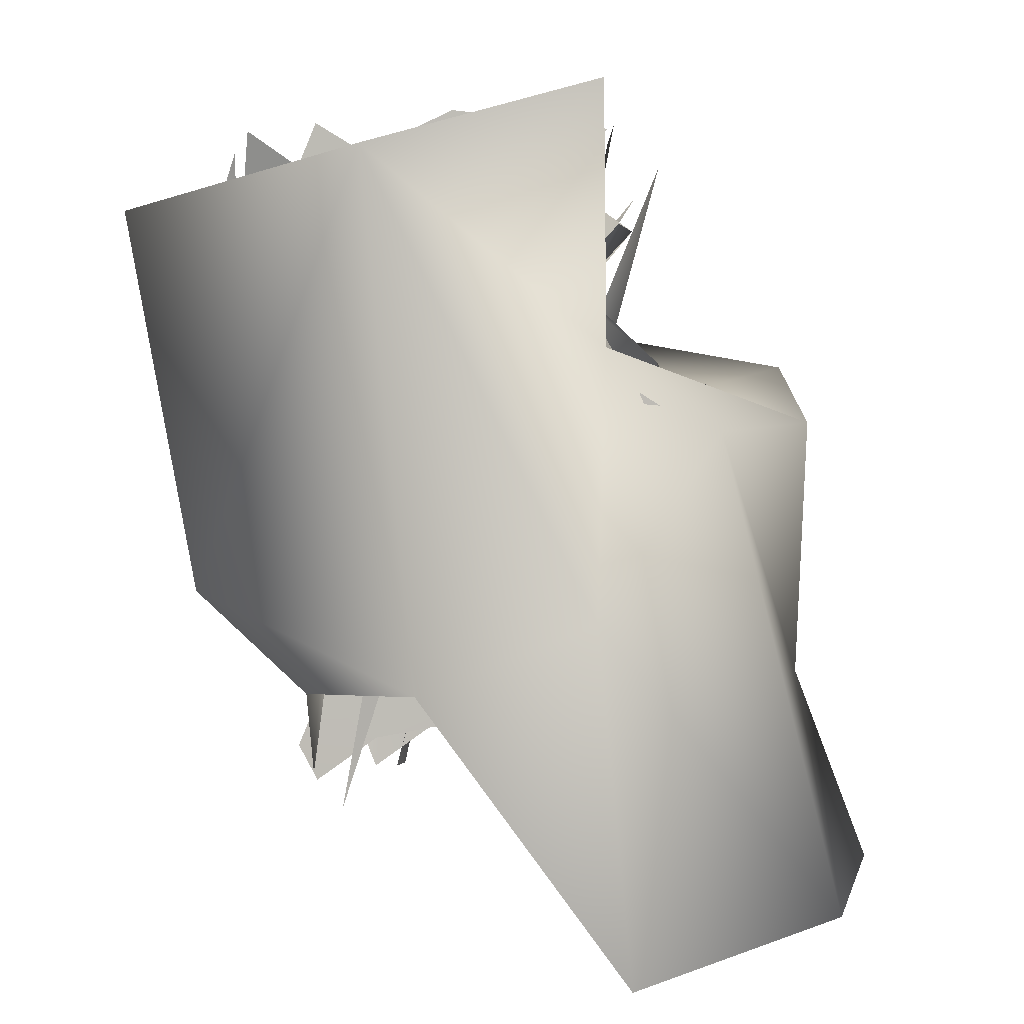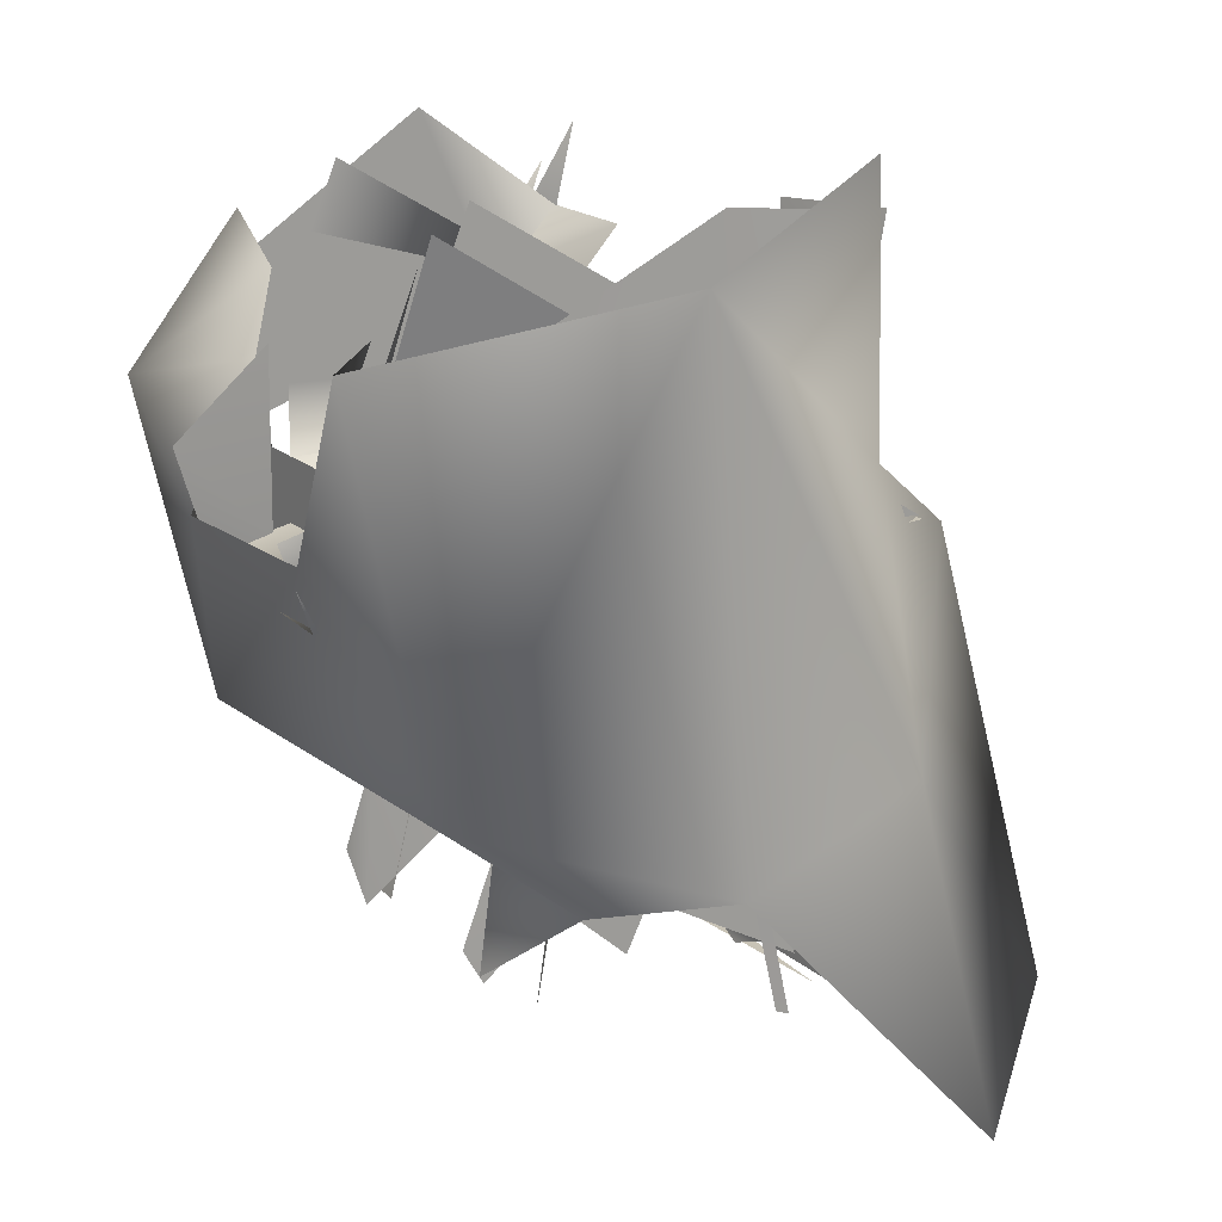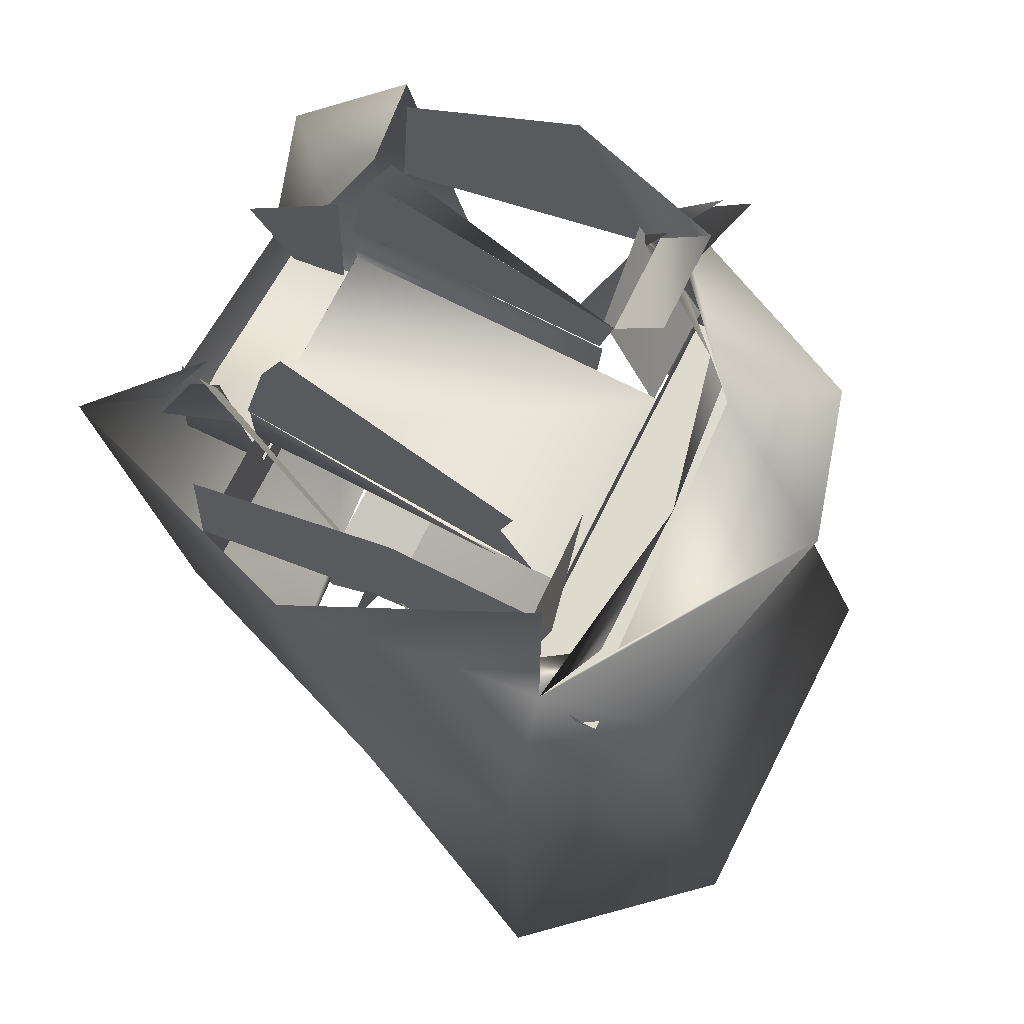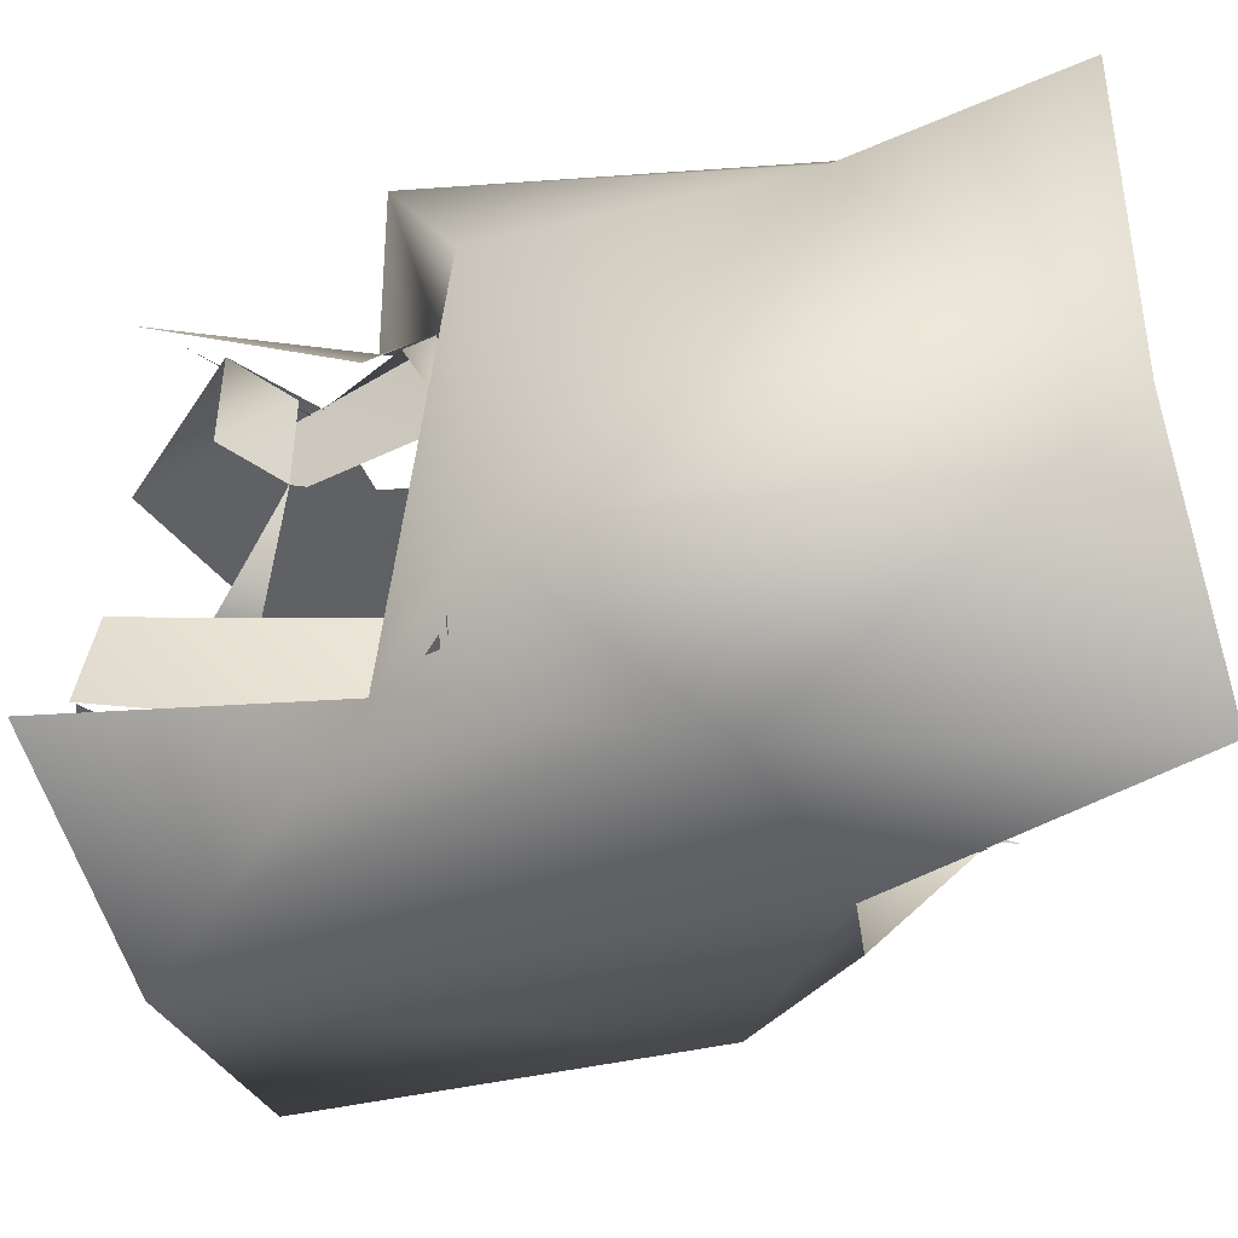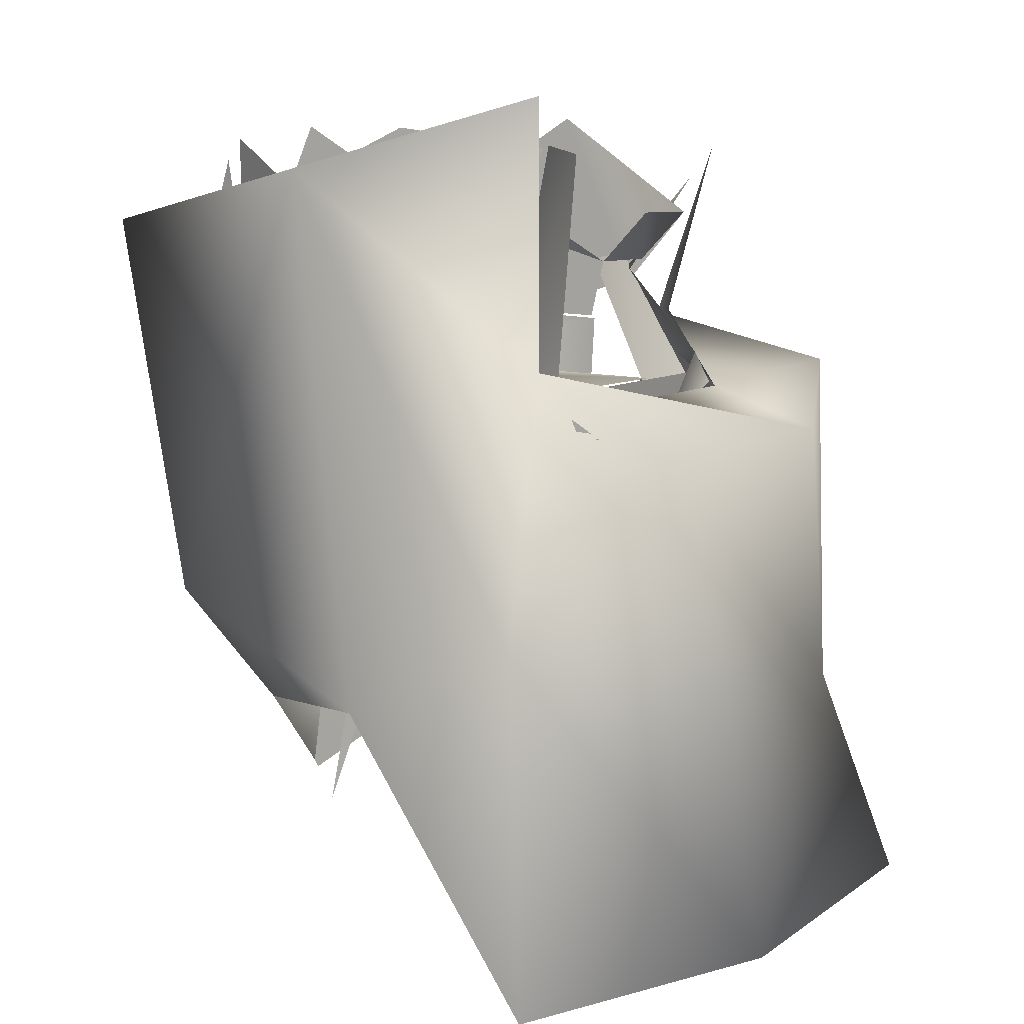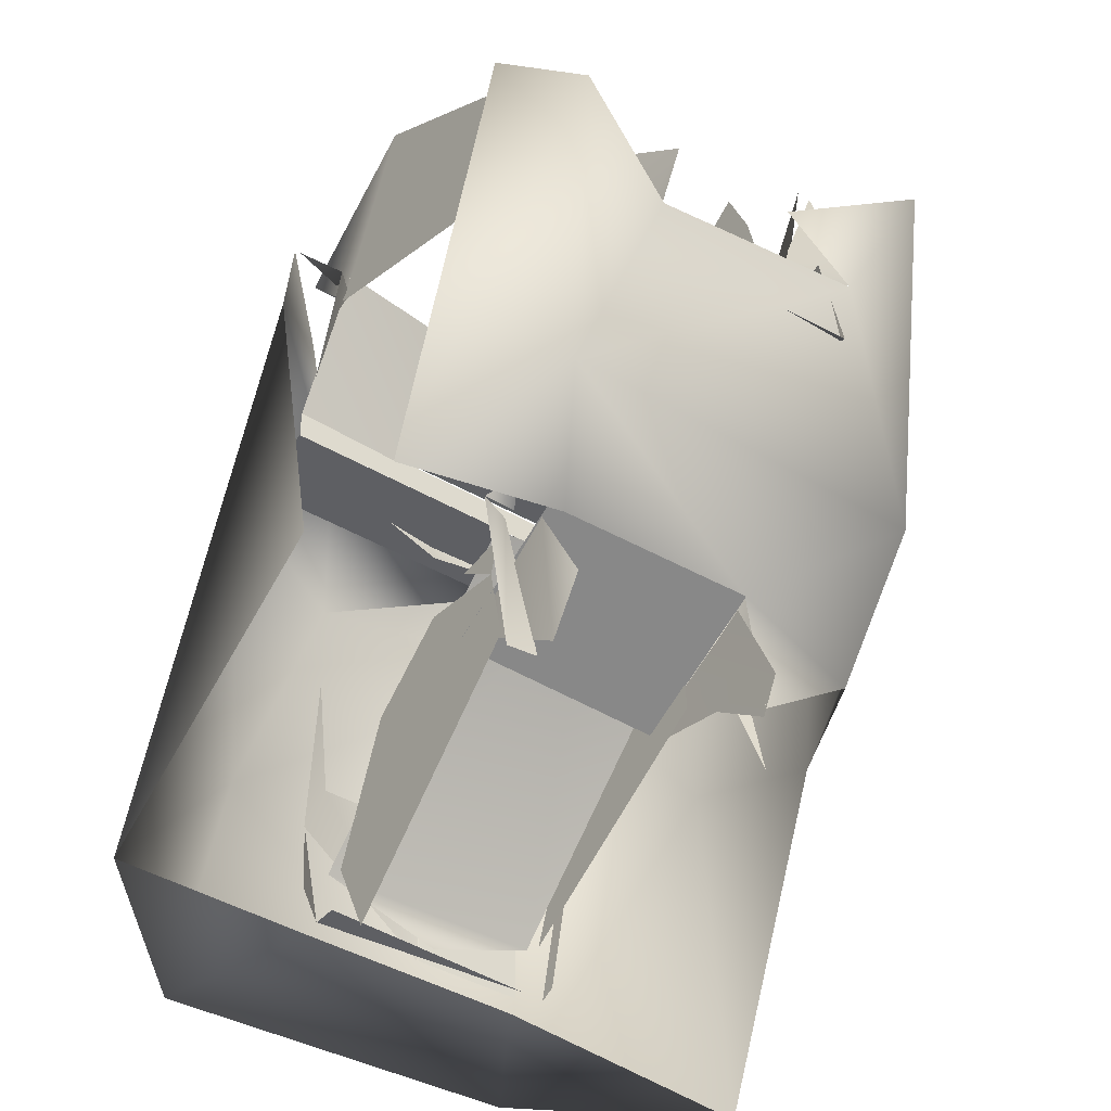
<metadata>
{"format":"obj","ext":"obj","renderer":"f3d","projection":"perspective","resolution":1024,"background":"white","views":[{"elev":2.0,"azim":10.6,"up":"+Z"},{"elev":19.5,"azim":-33.5,"up":"+Z"},{"elev":71.2,"azim":26.2,"up":"+Z"},{"elev":-47.1,"azim":94.7,"up":"+Y"},{"elev":7.8,"azim":26.3,"up":"+Z"},{"elev":-41.2,"azim":-126.0,"up":"+Z"}]}
</metadata>
<code>
v -0.4501 -0.2719 -0.1316
v -0.4434 0.1244 -0.3004
v -0.4348 -0.1494 -0.3658
v -0.4347 0.2535 -0.2475
v -0.4326 -0.1004 -0.3538
v -0.4213 0.1333 -0.3861
v -0.4182 -0.1476 -0.4445
v -0.411 -0.183 -0.3159
v -0.4024 0.1524 -0.4445
v -0.3934 0.1391 -0.4513
v -0.3585 0.2202 -0.6478
v -0.3482 -0.2867 -0.6366
v -0.3386 -0.1467 -0.1382
v -0.3313 -0.1465 -0.2096
v -0.3309 -0.1515 -0.2101
v -0.3277 0.1405 -0.3396
v -0.3265 -0.2972 -0.3373
v -0.3259 0.1482 -0.2214
v -0.3231 -0.1495 -0.3375
v -0.3229 0.2812 -0.3398
v -0.3169 0.1406 -0.4343
v -0.3164 -0.2093 -0.05085
v -0.3112 0.1442 -0.2059
v -0.3054 -0.1531 -0.2987
v -0.305 -0.1563 -0.2986
v -0.2991 -0.207 -0.02156
v -0.2932 -0.1495 -0.2503
v -0.2909 0.1405 -0.3408
v -0.2909 -0.1495 -0.3385
v -0.2905 0.2812 -0.3411
v -0.2905 -0.2973 -0.4881
v -0.2904 -0.2973 -0.3381
v -0.2904 0.2812 -0.4911
v -0.2902 -0.2973 -0.3385
v -0.2902 0.2812 -0.3408
v -0.2899 0.1405 -0.2541
v -0.2897 -0.1495 -0.2524
v -0.2866 -0.1531 -0.4209
v -0.2866 0.1469 -0.4209
v -0.2784 0.1936 -0.1327
v -0.2763 0.2812 -0.1395
v -0.276 -0.2973 -0.1377
v -0.2748 0.2825 -0.07939
v -0.2622 0.2073 -0.1154
v -0.2579 0.1405 -0.08468
v -0.2556 -0.295 0.06724
v -0.2541 0.1404 -0.08484
v -0.254 -0.1495 -0.08432
v -0.2461 -0.1504 -0.8572
v -0.2412 0.1309 -0.838
v -0.2291 -0.1517 -1.035
v -0.2271 0.1388 -0.744
v -0.2248 -0.1508 -0.8955
v -0.2217 0.3727 -0.9886
v -0.2208 0.29 -0.08209
v -0.2201 -0.1496 -0.005177
v -0.2199 0.1404 -0.005182
v -0.2197 -0.1513 -0.9045
v -0.2189 0.2915 -0.08058
v -0.2131 -0.1496 -1.044
v -0.213 -0.3654 -1.039
v -0.2094 0.1427 -0.9253
v -0.204 0.1405 -0.7071
v -0.2015 0.1404 -1.043
v -0.2014 -0.1517 -0.7093
v -0.1992 -0.1496 -1.07
v -0.1987 -0.1522 -0.7056
v -0.1916 0.1461 -0.7294
v -0.1909 -0.1463 -0.7262
v -0.1898 -0.3142 -0.7676
v -0.1765 0.1404 -0.9244
v -0.1762 0.3409 -0.7374
v -0.1738 -0.1897 -0.9363
v -0.1733 0.1803 -0.9252
v -0.1649 0.1604 -0.6516
v -0.1647 -0.1496 -0.886
v -0.1598 -0.1497 -0.8865
v -0.1589 0.2923 0.114
v -0.1566 -0.2989 0.09534
v -0.1487 -0.1497 0.141
v -0.1462 -0.1497 0.1281
v -0.1442 -0.1497 0.1275
v -0.1406 0.1403 -0.8517
v -0.1361 -0.1516 -0.8444
v -0.1316 -0.1512 -1.261
v -0.1308 0.1403 -1.158
v -0.1301 0.2862 0.1265
v -0.1297 0.2985 0.09587
v -0.1296 0.2909 0.09574
v -0.1273 -0.1817 -0.6739
v -0.1265 0.1403 -0.6686
v -0.1231 0.1806 -0.6642
v -0.1214 -0.2976 0.1575
v -0.1214 0.1403 -0.1509
v -0.121 0.2812 0.1575
v -0.1208 0.1403 0.1599
v -0.1162 0.1403 -1.186
v -0.1149 0.1403 0.1645
v -0.1082 0.1403 -0.6684
v -0.1068 -0.1512 -1.208
v -0.1051 0.3684 -1.212
v -0.1033 0.1403 -0.8427
v -0.09557 0.1403 -0.6889
v -0.09544 -0.4055 -0.0644
v -0.0954 0.1421 -1.266
v -0.09218 -0.3545 -1.206
v -0.09205 -0.1502 -0.6662
v -0.09079 0.1802 -1.201
v -0.09002 0.1403 -0.6734
v -0.08805 -0.1497 -0.6697
v -0.0864 -0.00472 -0.6564
v -0.08571 -0.1501 -0.7696
v -0.08328 -0.1497 -0.8059
v -0.08055 0.1403 -0.737
v -0.07923 -0.1497 -0.7366
v -0.07754 -0.1497 -0.1804
v -0.06434 0.3862 -0.7858
v -0.05295 -0.1497 0.2132
v -0.03539 0.137 -0.8
v -0.03386 -0.1498 -1.209
v -0.03355 0.2812 0.2211
v -0.03291 0.2812 0.01347
v -0.02711 -0.391 -0.7605
v -0.02616 -0.2976 0.22
v -0.02318 0.1402 -0.6959
v -0.01608 0.1402 0.2243
v -0.01338 0.1405 -0.7995
v -0.009266 -0.1514 -0.8028
v -0.001444 -0.3966 -1.13
v 0.001459 -0.1498 0.1974
v 0.001505 -0.2976 -0.01207
v 0.008149 0.2904 0.1746
v 0.01974 -0.2998 0.1612
v 0.02173 -0.1897 -1.232
v 0.0235 0.1402 -1.21
v 0.04167 -0.1517 -0.8075
v 0.04183 0.1402 -0.7206
v 0.04879 0.3008 -0.2001
v 0.05371 -0.1499 -0.7229
v 0.05608 0.2812 0.1866
v 0.05734 -0.1498 -1.22
v 0.0598 0.2813 -0.1856
v 0.06212 0.2919 -0.18
v 0.06605 -0.1512 -1.212
v 0.07086 -0.1499 -0.2546
v 0.0715 -0.1499 -0.3675
v 0.07179 0.1401 -0.3675
v 0.0719 0.2812 -0.2228
v 0.07236 0.1401 -0.2711
v 0.07366 -0.1512 -1.232
v 0.0755 0.1401 -0.1886
v 0.0758 0.2699 -0.2083
v 0.07692 -0.2999 -0.2625
v 0.0771 0.1401 -0.275
v 0.08022 0.3667 -0.2753
v 0.08178 0.1401 0.1766
v 0.08309 -0.2986 0.1755
v 0.08339 -0.2979 0.1809
v 0.08484 0.2855 0.1443
v 0.08713 -0.2999 -0.1943
v 0.08854 -0.1499 -0.1941
v 0.08895 -0.1499 -0.1944
v 0.09008 0.2812 -0.1933
v 0.09029 0.1401 -0.1934
v 0.09069 0.1401 -0.1937
v 0.09176 0.2916 0.1733
v 0.09636 0.2943 0.1404
v 0.09968 0.3642 -1.19
v 0.1032 -0.2999 -0.3319
v 0.1149 0.1421 -1.188
v 0.1159 -0.3322 -0.2997
v 0.1175 -0.1499 -0.3582
v 0.1202 -0.2934 -0.2394
v 0.1237 -0.2976 0.1132
v 0.1301 0.2893 -0.2677
v 0.1303 -0.2998 -0.3032
v 0.1386 -0.2983 -0.2958
v 0.1415 -0.15 -1.144
v 0.1425 -0.15 -1.141
v 0.1427 0.2779 -0.326
v 0.1437 -0.3831 -1.12
v 0.1452 -0.3001 -0.3714
v 0.1524 0.14 -0.8055
v 0.153 -0.15 -0.3745
v 0.1558 -0.15 -0.1255
v 0.1563 0.1401 -0.3713
v 0.1564 0.14 -0.1236
v 0.1565 0.2812 -0.1238
v 0.1568 -0.1512 -0.8858
v 0.1569 0.3085 -0.07114
v 0.1592 -0.3 -0.3999
v 0.1593 -0.3 -0.4
v 0.1593 -0.3 -0.3603
v 0.1599 -0.15 -0.3565
v 0.1613 0.2812 -0.3609
v 0.1614 0.1401 -0.3588
v 0.1615 0.2812 -0.1242
v 0.1616 0.2812 -0.4003
v 0.1617 0.2812 -0.4003
v 0.1617 0.2812 -0.3607
v 0.1632 -0.3001 -0.3827
v 0.1657 -0.15 0.1058
v 0.1694 -0.2989 0.003078
v 0.1696 0.2898 -0.02986
v 0.1699 -0.15 -0.8365
v 0.1714 -0.2945 -0.04844
v 0.1714 0.14 -1.095
v 0.173 -0.1512 -0.8727
v 0.1735 0.14 -1.1
v 0.1813 -0.15 -0.04514
v 0.1825 -0.15 -0.07826
v 0.1863 0.14 0.06448
v 0.1878 0.14 -0.07872
v 0.1892 -0.15 -0.07505
v 0.1921 0.1399 -0.1413
v 0.1944 0.2812 0.05862
v 0.1952 0.2969 -0.02538
v 0.196 0.2812 -0.1425
v 0.1977 -0.1512 -1.059
v 0.1984 0.1421 -1.057
v 0.1995 -0.3007 0.02446
v 0.2024 -0.292 -0.04016
v 0.2035 0.2138 -0.3239
v 0.2044 -0.3097 -0.3185
v 0.205 -0.2981 -0.01051
v 0.2069 -0.4 -0.6648
v 0.2107 -0.15 -0.009202
v 0.2108 0.14 -0.05229
v 0.212 -0.2989 -0.03638
v 0.2142 0.1421 -1.068
v 0.2161 -0.15 -1.007
v 0.2175 -0.1512 -1.069
v 0.2253 -0.15 -0.9882
v 0.2256 0.14 -0.9884
v 0.2321 0.1972 -0.3646
v 0.2367 0.01907 -0.4249
v 0.2388 0.1806 -1.024
v 0.2402 0.1399 -1.037
v 0.2405 -0.005048 -1.037
v 0.2424 -0.2019 -0.3833
v 0.2445 0.01913 -0.3988
v 0.2474 0.1813 -0.3692
v 0.2507 0.1796 -0.9272
v 0.2509 -0.15 -0.9793
v 0.2509 -0.1931 -1.03
v 0.2514 0.1796 -0.9274
v 0.2546 0.1399 -0.9785
v 0.2565 -0.1499 -1.037
v 0.2592 0.1397 -1.031
v 0.2593 -0.1898 -0.9321
v 0.263 0.4157 -1.062
v 0.2633 -0.4856 -1.101
v 0.2636 -0.1945 -0.3643
v 0.2721 -0.3 -0.3926
v 0.2729 -0.00508 -1.037
v 0.2735 0.1399 -1.037
v 0.2736 -0.005079 -0.8418
v 0.2736 -0.005079 -0.8434
v 0.274 -0.1501 -1.037
v 0.2741 -0.003656 -1.037
v 0.2743 0.1399 -1.037
v 0.2747 -0.1501 -0.8418
v 0.2749 0.1399 -0.8434
v 0.2802 -0.2963 -0.3998
v 0.2827 0.2769 -0.4004
v 0.2861 -0.1901 -0.6735
v 0.2863 -0.15 -0.6746
v 0.2892 0.1499 -0.6712
v 0.2901 -0.153 -1.049
v 0.2922 0.1433 -1.045
v 0.3457 -0.2515 -0.4254
v 0.3812 0.2483 -0.3309
v 0.4102 0.2012 -0.7772
v 0.4348 0.07106 -0.4133
v 0.5031 -0.2867 -1.04
v 0.5119 0.2103 -1.048
f 145 27 48
f 184 210 182
f 210 229 182
f 151 186 142
f 237 243 261
f 102 207 234
f 102 234 183
f 99 92 74
f 102 183 137
f 92 91 75
f 260 263 258
f 247 239 244
f 247 244 111
f 238 256 248
f 257 262 259
f 205 113 139
f 113 115 139
f 162 48 56
f 57 47 165
f 34 131 42
f 41 122 35
f 154 36 28
f 146 29 37
f 1 12 104
f 104 226 224
f 12 70 123
f 226 271 224
f 226 252 275
f 219 189 208
f 3 11 12
f 3 6 11
f 271 273 274
f 275 276 273
f 272 251 155
f 6 4 11
f 4 43 72
f 270 251 276
f 269 275 252
f 276 275 270
f 11 52 67
f 11 67 12
f 70 12 67
f 11 72 52
f 271 274 224
f 242 253 274
f 224 274 253
f 274 272 242
f 175 242 155
f 221 224 177
f 217 175 155
f 3 1 13
f 224 240 177
f 8 14 24
f 2 10 21
f 241 236 240
f 180 235 223
f 235 236 241
f 138 180 223
f 63 128 65
f 84 49 112
f 136 84 112
f 62 68 50
f 196 28 29
f 171 15 26
f 38 7 5
f 39 9 7
f 30 33 31
f 191 198 200
f 264 265 199
f 169 153 176
f 201 176 254
f 188 148 122
f 148 35 122
f 160 222 131
f 27 145 172
f 161 145 48
f 142 186 195
f 45 36 149
f 164 45 149
f 260 246 263
f 268 263 246
f 71 99 74
f 114 102 137
f 125 103 114
f 109 247 111
f 255 257 259
f 233 113 205
f 244 110 111
f 266 250 267
f 73 90 107
f 187 165 163
f 163 188 187
f 147 154 28
f 221 104 224
f 104 123 226
f 104 12 123
f 271 226 275
f 123 252 226
f 1 3 12
f 232 219 208
f 208 189 136
f 58 49 84
f 271 275 273
f 274 273 272
f 272 273 251
f 276 251 273
f 11 4 72
f 155 251 117
f 270 275 269
f 53 70 67
f 155 242 272
f 6 18 4
f 18 40 4
f 4 40 43
f 177 173 206
f 8 22 14
f 23 2 21
f 224 241 240
f 223 235 241
f 152 138 223
f 190 138 152
f 63 127 128
f 49 69 112
f 62 119 68
f 194 196 29
f 25 38 5
f 38 39 7
f 32 30 31
f 193 191 200
f 192 264 199
f 201 169 176
f 34 160 131

</code>
